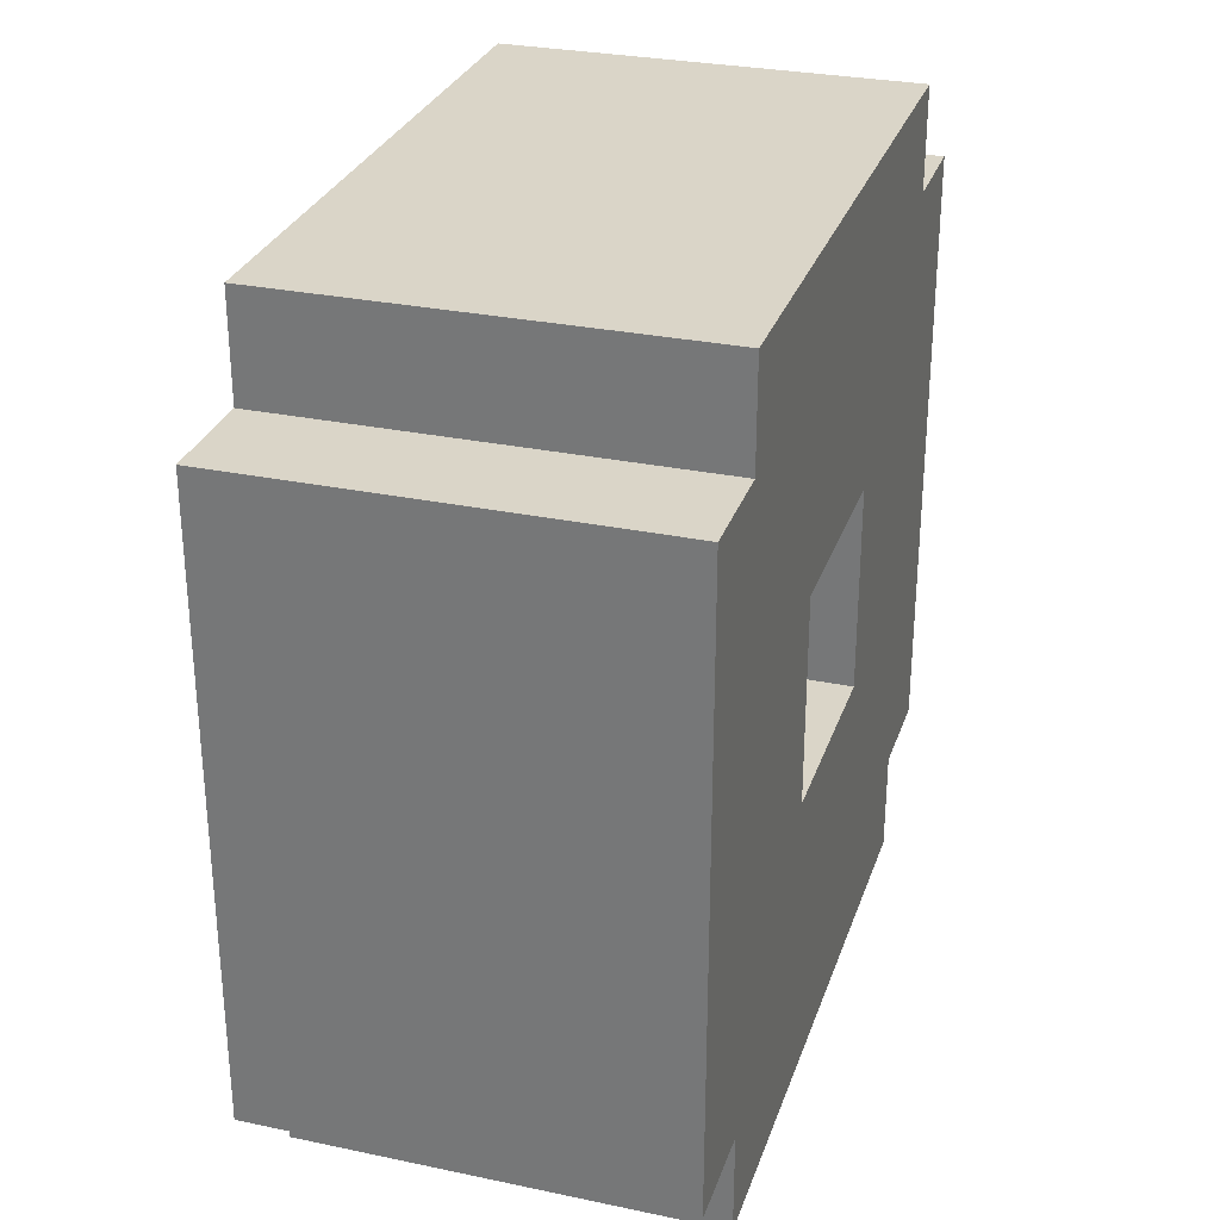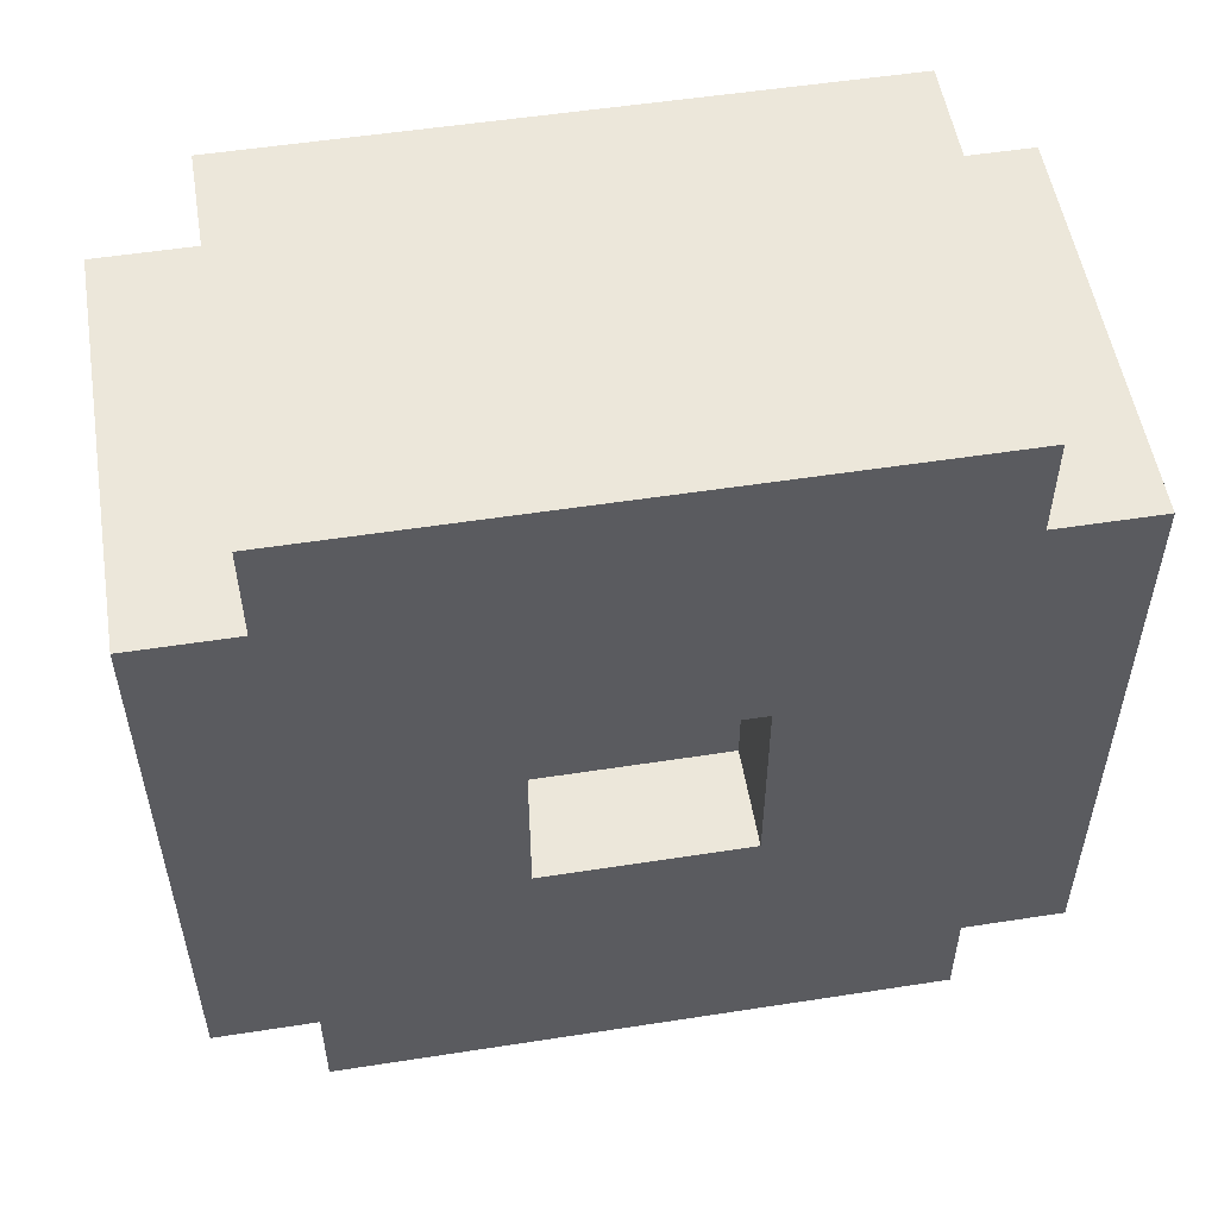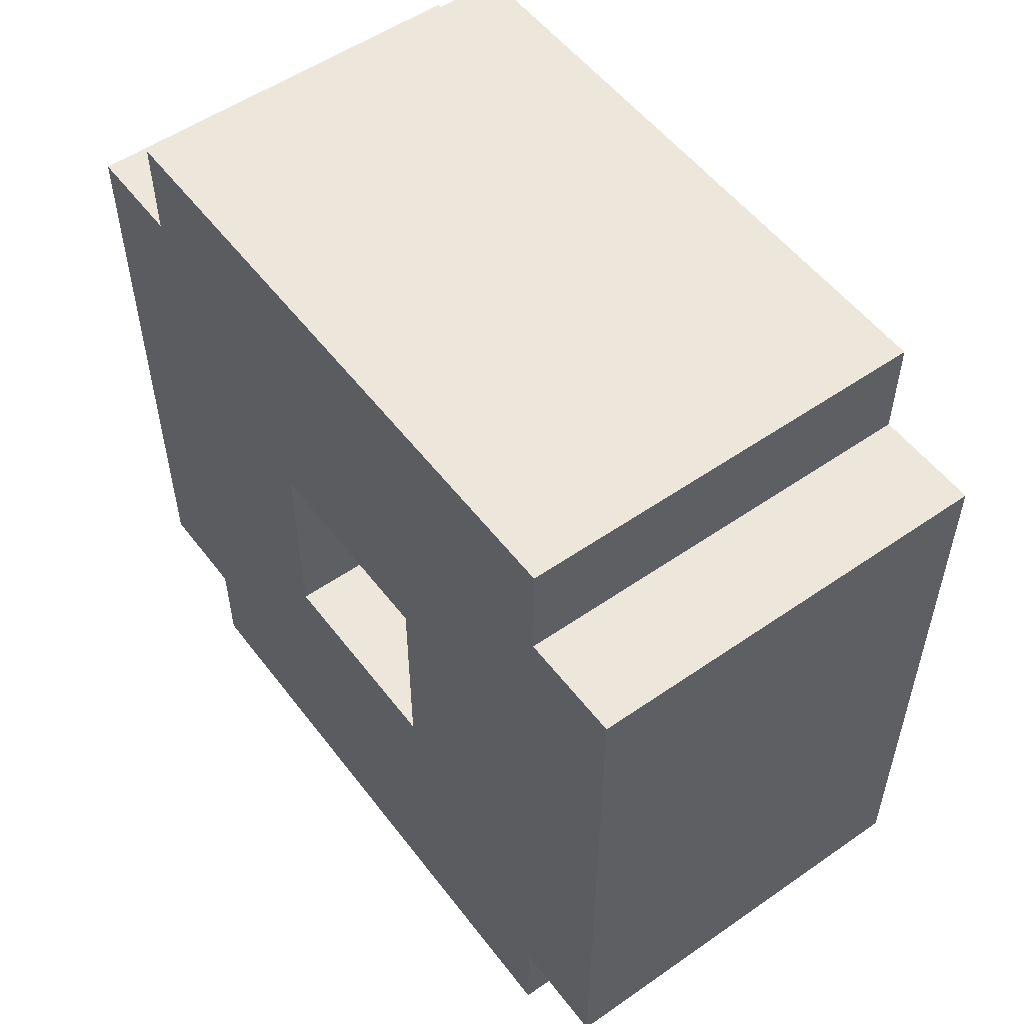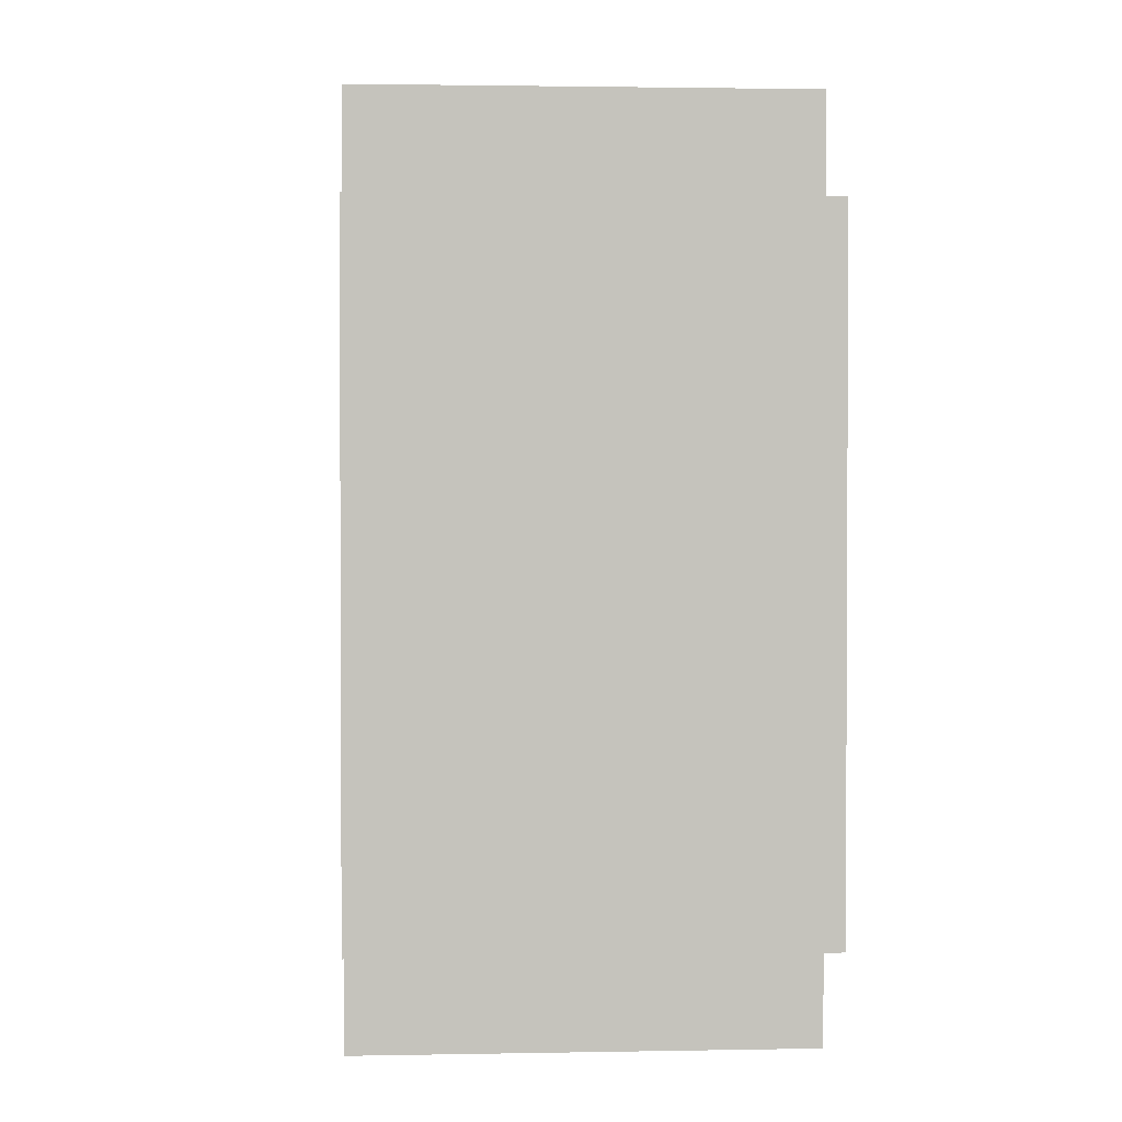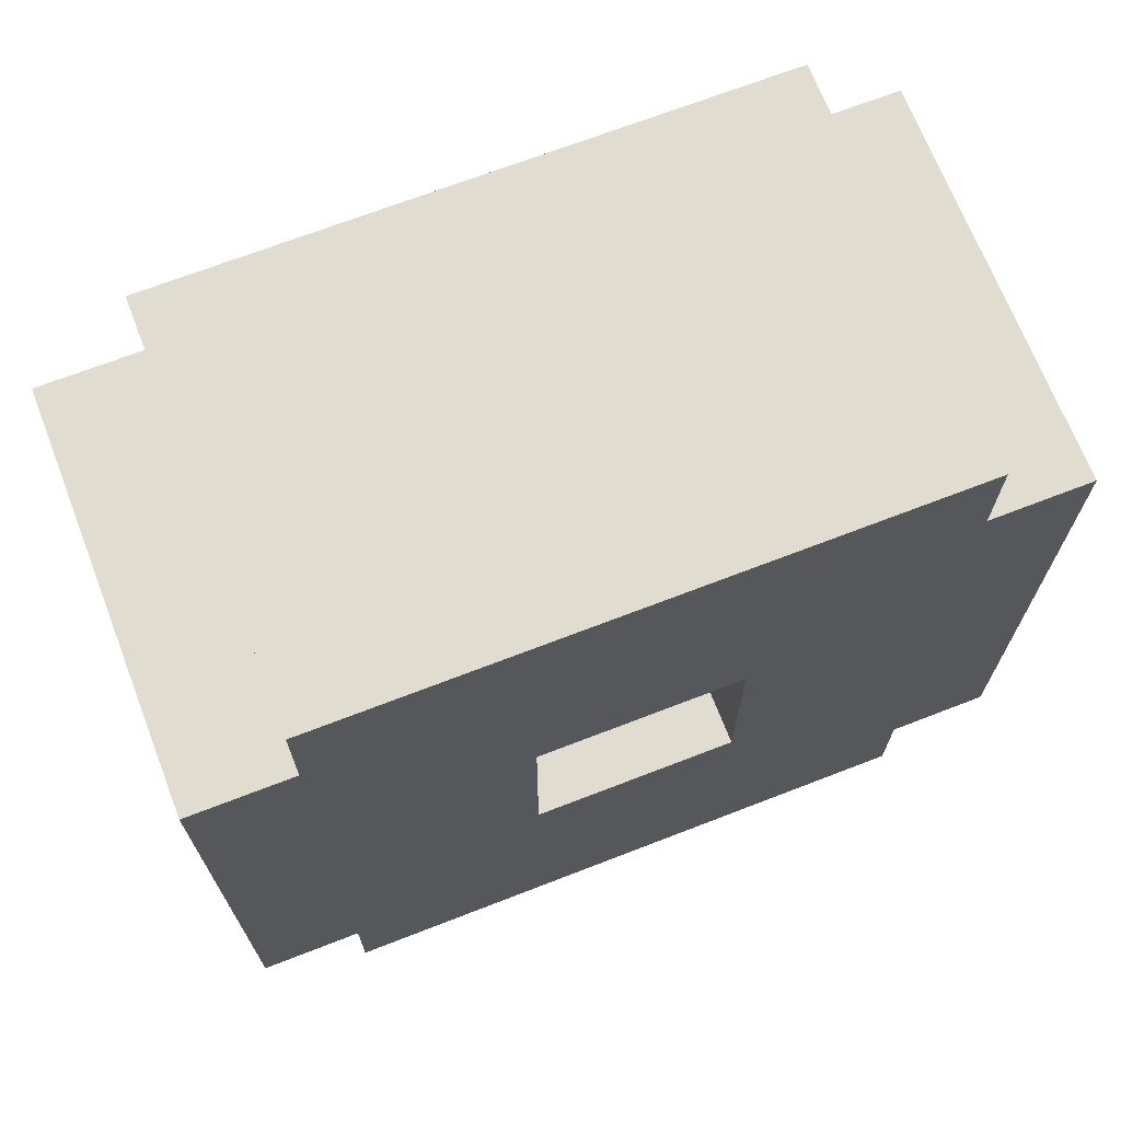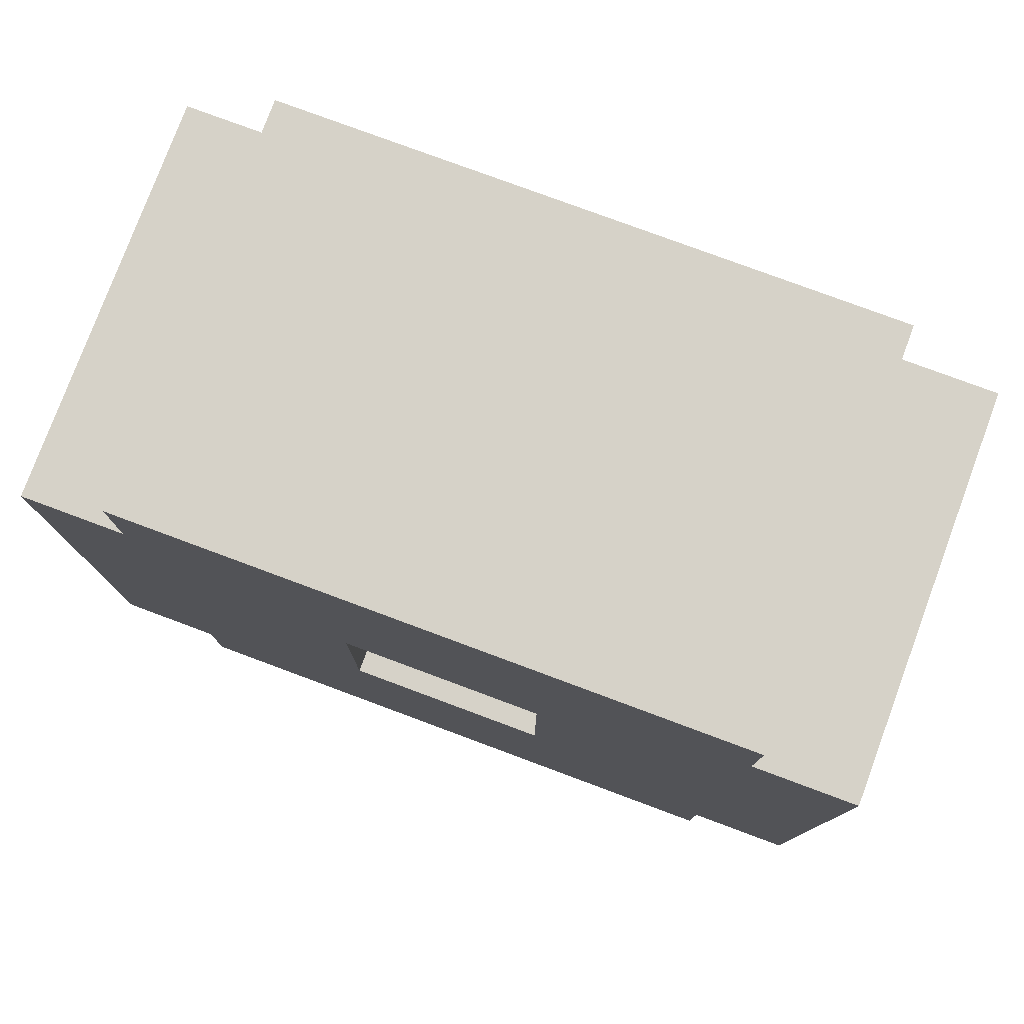
<metadata>
{"format":"obj","ext":"obj","renderer":"f3d","projection":"perspective","resolution":1024,"background":"white","views":[{"elev":29.3,"azim":17.2,"up":"+Z"},{"elev":53.5,"azim":-99.4,"up":"+Y"},{"elev":53.7,"azim":-36.5,"up":"+Y"},{"elev":1.8,"azim":176.1,"up":"+Y"},{"elev":69.4,"azim":-111.2,"up":"+Z"},{"elev":78.2,"azim":110.4,"up":"+Z"}]}
</metadata>
<code>
o
v 0.28 0.02 1.36
v 0.2 0.02 1.36
v 0.28 0.06 1.36
v 0.26 0.06 1.36
v 0.22 0.06 1.36
v 0.2 0.06 1.36
v 0.28 0.08 1.36
v 0.26 0.08 1.36
v 0.22 0.08 1.36
v 0.2 0.08 1.36
v 0.28 0.1 1.36
v 0.2 0.1 1.36
v 0.28 0.12 1.36
v 0.2 0.12 1.36
v 0.28 0.14 1.36
v 0.2 0.14 1.36
v 0.28 0 1.34
v 0.2 0 1.34
v 0.28 0.02 1.34
v 0.2 0.02 1.34
v 0.28 0.14 1.34
v 0.2 0.14 1.34
v 0.28 0.16 1.34
v 0.2 0.16 1.34
v 0.28 0.06 1.26
v 0.26 0.06 1.26
v 0.22 0.06 1.26
v 0.2 0.06 1.26
v 0.28 0.1 1.26
v 0.26 0.1 1.26
v 0.22 0.1 1.26
v 0.2 0.1 1.26
v 0.28 0.06 1.3
v 0.26 0.06 1.3
v 0.22 0.06 1.3
v 0.2 0.06 1.3
v 0.28 0.1 1.3
v 0.26 0.1 1.3
v 0.22 0.1 1.3
v 0.2 0.1 1.3
v 0.28 0 1.22
v 0.2 0 1.22
v 0.28 0.02 1.22
v 0.2 0.02 1.22
v 0.28 0.14 1.22
v 0.2 0.14 1.22
v 0.28 0.16 1.22
v 0.2 0.16 1.22
v 0.28 0.02 1.2
v 0.2 0.02 1.2
v 0.28 0.04 1.2
v 0.26 0.04 1.2
v 0.22 0.04 1.2
v 0.2 0.04 1.2
v 0.28 0.06 1.2
v 0.26 0.06 1.2
v 0.22 0.06 1.2
v 0.2 0.06 1.2
v 0.28 0.08 1.2
v 0.2 0.08 1.2
v 0.28 0.1 1.2
v 0.2 0.1 1.2
v 0.28 0.14 1.2
v 0.2 0.14 1.2
v 0.28 0.02 1.36
v 0.28 0.06 1.36
v 0.28 0.08 1.36
v 0.28 0.1 1.36
v 0.28 0.12 1.36
v 0.28 0.14 1.36
v 0.28 0 1.34
v 0.28 0.02 1.34
v 0.28 0.04 1.34
v 0.28 0.14 1.34
v 0.28 0.16 1.34
v 0.28 0.02 1.32
v 0.28 0.04 1.32
v 0.28 0.06 1.32
v 0.28 0.08 1.32
v 0.28 0.1 1.32
v 0.28 0.12 1.32
v 0.28 0.16 1.32
v 0.28 0 1.3
v 0.28 0.04 1.3
v 0.28 0.06 1.3
v 0.28 0.1 1.3
v 0.28 0.12 1.3
v 0.28 0.16 1.3
v 0.28 0 1.28
v 0.28 0.04 1.28
v 0.28 0.12 1.28
v 0.28 0.16 1.28
v 0.28 0 1.26
v 0.28 0.04 1.26
v 0.28 0.06 1.26
v 0.28 0.1 1.26
v 0.28 0.12 1.26
v 0.28 0.16 1.26
v 0.28 0 1.24
v 0.28 0.04 1.24
v 0.28 0.06 1.24
v 0.28 0.08 1.24
v 0.28 0.1 1.24
v 0.28 0.12 1.24
v 0.28 0.14 1.24
v 0.28 0 1.22
v 0.28 0.02 1.22
v 0.28 0.12 1.22
v 0.28 0.14 1.22
v 0.28 0.16 1.22
v 0.28 0.02 1.2
v 0.28 0.04 1.2
v 0.28 0.06 1.2
v 0.28 0.08 1.2
v 0.28 0.1 1.2
v 0.28 0.14 1.2
v 0.26 0.06 1.3
v 0.26 0.1 1.3
v 0.26 0.06 1.26
v 0.26 0.1 1.26
v 0.22 0.06 1.3
v 0.22 0.1 1.3
v 0.22 0.06 1.26
v 0.22 0.1 1.26
v 0.2 0.02 1.36
v 0.2 0.06 1.36
v 0.2 0.08 1.36
v 0.2 0.1 1.36
v 0.2 0.12 1.36
v 0.2 0.14 1.36
v 0.2 0 1.34
v 0.2 0.02 1.34
v 0.2 0.04 1.34
v 0.2 0.14 1.34
v 0.2 0.16 1.34
v 0.2 0.02 1.32
v 0.2 0.04 1.32
v 0.2 0.06 1.32
v 0.2 0.08 1.32
v 0.2 0.1 1.32
v 0.2 0.12 1.32
v 0.2 0.16 1.32
v 0.2 0 1.3
v 0.2 0.04 1.3
v 0.2 0.06 1.3
v 0.2 0.1 1.3
v 0.2 0.12 1.3
v 0.2 0.16 1.3
v 0.2 0 1.28
v 0.2 0.04 1.28
v 0.2 0.12 1.28
v 0.2 0.16 1.28
v 0.2 0 1.26
v 0.2 0.04 1.26
v 0.2 0.06 1.26
v 0.2 0.1 1.26
v 0.2 0.12 1.26
v 0.2 0.16 1.26
v 0.2 0 1.24
v 0.2 0.04 1.24
v 0.2 0.06 1.24
v 0.2 0.08 1.24
v 0.2 0.1 1.24
v 0.2 0.12 1.24
v 0.2 0.14 1.24
v 0.2 0 1.22
v 0.2 0.02 1.22
v 0.2 0.12 1.22
v 0.2 0.14 1.22
v 0.2 0.16 1.22
v 0.2 0.02 1.2
v 0.2 0.04 1.2
v 0.2 0.06 1.2
v 0.2 0.08 1.2
v 0.2 0.1 1.2
v 0.2 0.14 1.2
v 0.28 0 1.34
v 0.28 0 1.3
v 0.28 0 1.28
v 0.28 0 1.26
v 0.28 0 1.24
v 0.28 0 1.22
v 0.26 0 1.3
v 0.26 0 1.28
v 0.26 0 1.26
v 0.26 0 1.24
v 0.22 0 1.3
v 0.22 0 1.28
v 0.22 0 1.26
v 0.22 0 1.24
v 0.2 0 1.34
v 0.2 0 1.3
v 0.2 0 1.28
v 0.2 0 1.26
v 0.2 0 1.24
v 0.2 0 1.22
v 0.28 0.02 1.36
v 0.28 0.02 1.34
v 0.28 0.02 1.22
v 0.28 0.02 1.2
v 0.2 0.02 1.36
v 0.2 0.02 1.34
v 0.2 0.02 1.22
v 0.2 0.02 1.2
v 0.28 0.1 1.3
v 0.28 0.1 1.26
v 0.26 0.1 1.3
v 0.26 0.1 1.26
v 0.22 0.1 1.3
v 0.22 0.1 1.26
v 0.2 0.1 1.3
v 0.2 0.1 1.26
v 0.28 0.06 1.3
v 0.28 0.06 1.26
v 0.26 0.06 1.3
v 0.26 0.06 1.26
v 0.22 0.06 1.3
v 0.22 0.06 1.26
v 0.2 0.06 1.3
v 0.2 0.06 1.26
v 0.28 0.14 1.36
v 0.28 0.14 1.34
v 0.28 0.14 1.22
v 0.28 0.14 1.2
v 0.2 0.14 1.36
v 0.2 0.14 1.34
v 0.2 0.14 1.22
v 0.2 0.14 1.2
v 0.28 0.16 1.34
v 0.28 0.16 1.32
v 0.28 0.16 1.3
v 0.28 0.16 1.28
v 0.28 0.16 1.26
v 0.28 0.16 1.22
v 0.2 0.16 1.34
v 0.2 0.16 1.32
v 0.2 0.16 1.3
v 0.2 0.16 1.28
v 0.2 0.16 1.26
v 0.2 0.16 1.22
f 3 2 1
f 4 2 3
f 5 2 4
f 6 2 5
f 7 4 3
f 8 5 4
f 8 4 7
f 9 6 5
f 9 5 8
f 10 6 9
f 11 8 7
f 11 9 8
f 11 10 9
f 12 10 11
f 13 12 11
f 14 12 13
f 15 14 13
f 16 14 15
f 19 18 17
f 20 18 19
f 23 22 21
f 24 22 23
f 29 26 25
f 30 26 29
f 31 28 27
f 32 28 31
f 33 34 37
f 37 34 38
f 35 36 39
f 39 36 40
f 41 42 43
f 43 42 44
f 45 46 47
f 47 46 48
f 49 50 51
f 51 50 52
f 52 50 53
f 53 50 54
f 51 52 55
f 52 53 56
f 55 52 56
f 53 54 57
f 56 53 57
f 57 54 58
f 55 56 59
f 56 57 59
f 57 58 59
f 59 58 60
f 59 60 61
f 61 60 62
f 61 62 63
f 63 62 64
f 72 66 65
f 73 66 72
f 74 70 69
f 76 72 71
f 76 73 72
f 77 66 73
f 77 73 76
f 78 67 66
f 78 66 77
f 79 68 67
f 79 67 78
f 80 69 68
f 80 68 79
f 81 75 74
f 81 69 80
f 81 74 69
f 82 75 81
f 83 76 71
f 83 77 76
f 84 78 77
f 84 77 83
f 85 79 78
f 85 78 84
f 85 80 79
f 86 81 80
f 86 80 85
f 87 82 81
f 87 81 86
f 88 82 87
f 89 84 83
f 90 85 84
f 90 84 89
f 91 88 87
f 91 87 86
f 92 88 91
f 93 90 89
f 94 85 90
f 94 90 93
f 95 85 94
f 96 91 86
f 97 92 91
f 97 91 96
f 98 92 97
f 99 94 93
f 100 95 94
f 100 94 99
f 101 96 95
f 101 95 100
f 102 96 101
f 103 97 96
f 103 96 102
f 104 98 97
f 104 97 103
f 105 98 104
f 106 100 99
f 107 100 106
f 108 104 103
f 108 105 104
f 109 98 105
f 109 105 108
f 110 98 109
f 111 100 107
f 112 101 100
f 112 100 111
f 113 102 101
f 113 101 112
f 114 103 102
f 114 102 113
f 115 108 103
f 115 103 114
f 115 109 108
f 116 109 115
f 119 118 117
f 120 118 119
f 121 122 123
f 123 122 124
f 125 126 132
f 132 126 133
f 129 130 134
f 131 132 136
f 132 133 136
f 133 126 137
f 136 133 137
f 126 127 138
f 137 126 138
f 127 128 139
f 138 127 139
f 128 129 140
f 139 128 140
f 134 135 141
f 140 129 141
f 129 134 141
f 141 135 142
f 131 136 143
f 136 137 143
f 137 138 144
f 143 137 144
f 138 139 145
f 144 138 145
f 139 140 145
f 140 141 146
f 145 140 146
f 141 142 147
f 146 141 147
f 147 142 148
f 143 144 149
f 144 145 150
f 149 144 150
f 147 148 151
f 146 147 151
f 151 148 152
f 149 150 153
f 150 145 154
f 153 150 154
f 154 145 155
f 146 151 156
f 151 152 157
f 156 151 157
f 157 152 158
f 153 154 159
f 154 155 160
f 159 154 160
f 155 156 161
f 160 155 161
f 161 156 162
f 156 157 163
f 162 156 163
f 157 158 164
f 163 157 164
f 164 158 165
f 159 160 166
f 166 160 167
f 163 164 168
f 164 165 168
f 165 158 169
f 168 165 169
f 169 158 170
f 167 160 171
f 160 161 172
f 171 160 172
f 161 162 173
f 172 161 173
f 162 163 174
f 173 162 174
f 163 168 175
f 174 163 175
f 168 169 175
f 175 169 176
f 183 178 177
f 183 179 178
f 184 180 179
f 184 179 183
f 185 181 180
f 185 180 184
f 186 182 181
f 186 181 185
f 187 185 184
f 187 184 183
f 187 186 185
f 187 183 177
f 188 186 187
f 189 186 188
f 190 182 186
f 190 186 189
f 191 187 177
f 192 188 187
f 192 187 191
f 193 189 188
f 193 188 192
f 194 190 189
f 194 189 193
f 195 182 190
f 195 190 194
f 196 182 195
f 201 198 197
f 202 198 201
f 203 200 199
f 204 200 203
f 207 206 205
f 208 206 207
f 211 210 209
f 212 210 211
f 213 214 215
f 215 214 216
f 217 218 219
f 219 218 220
f 221 222 225
f 225 222 226
f 223 224 227
f 227 224 228
f 229 230 235
f 230 231 236
f 235 230 236
f 231 232 237
f 236 231 237
f 232 233 238
f 237 232 238
f 233 234 239
f 238 233 239
f 239 234 240

</code>
